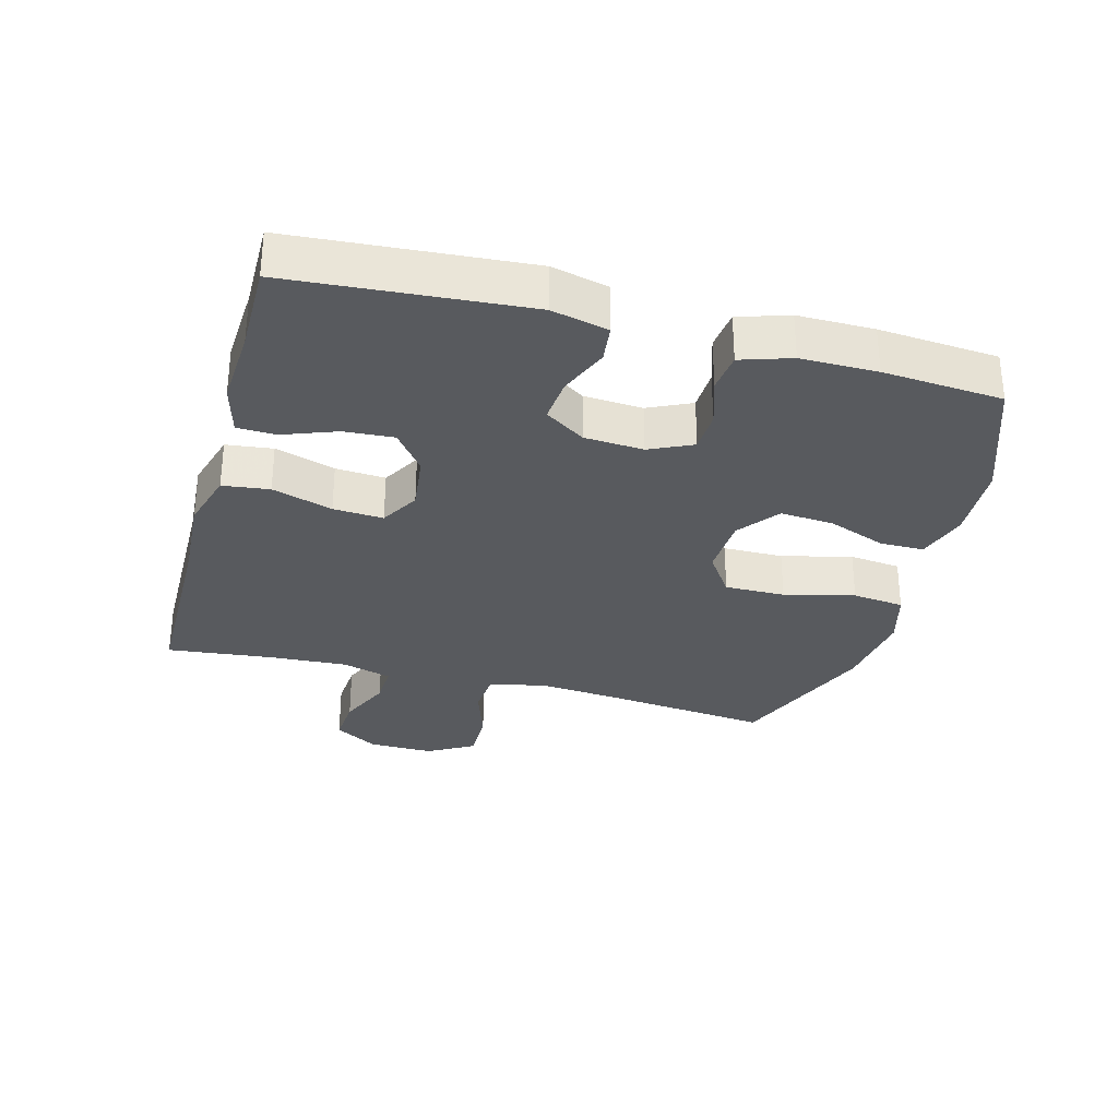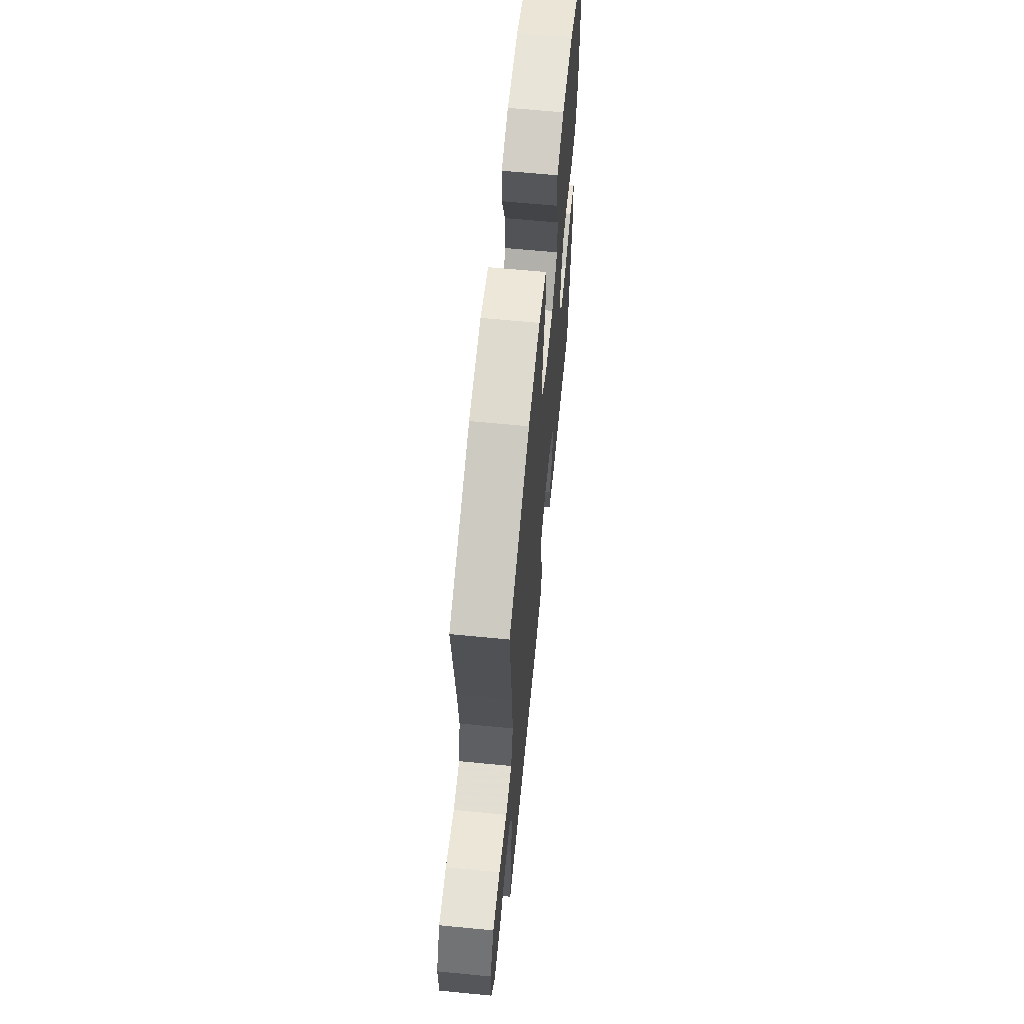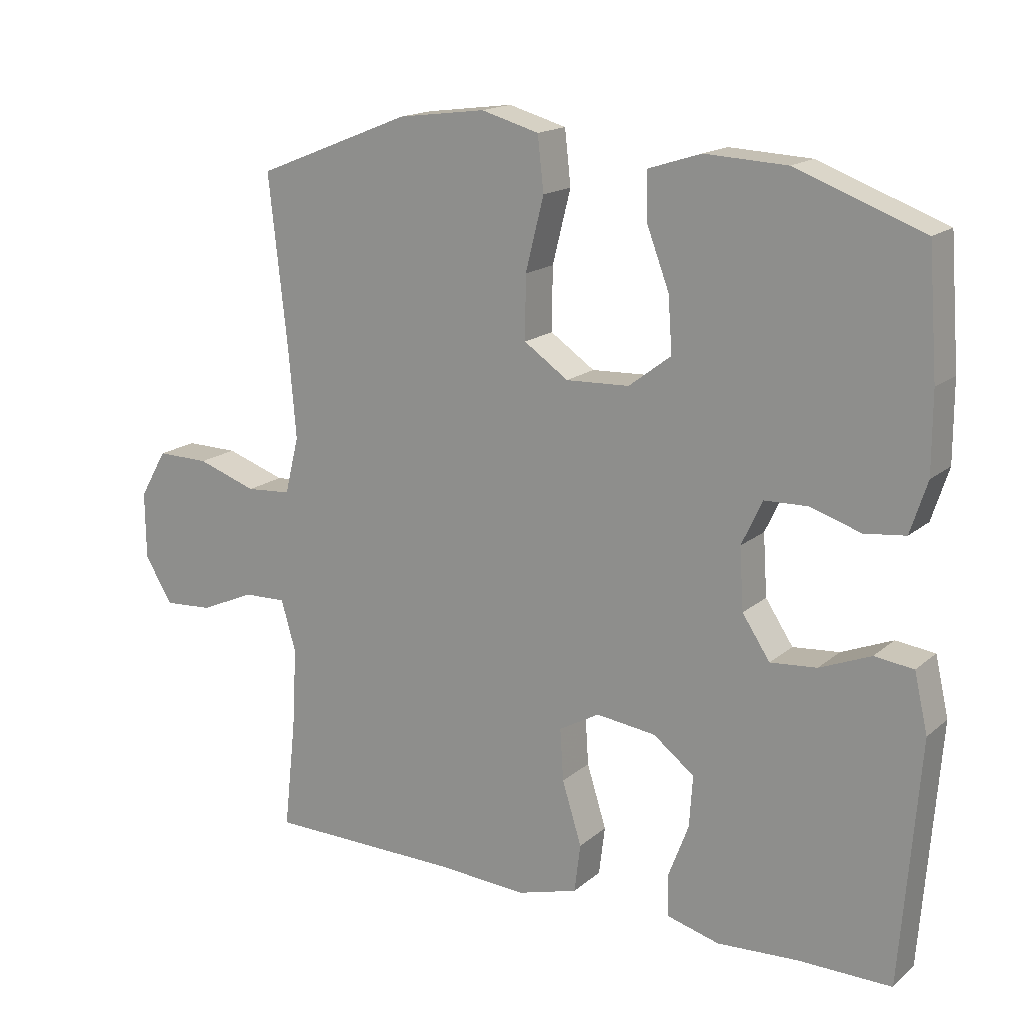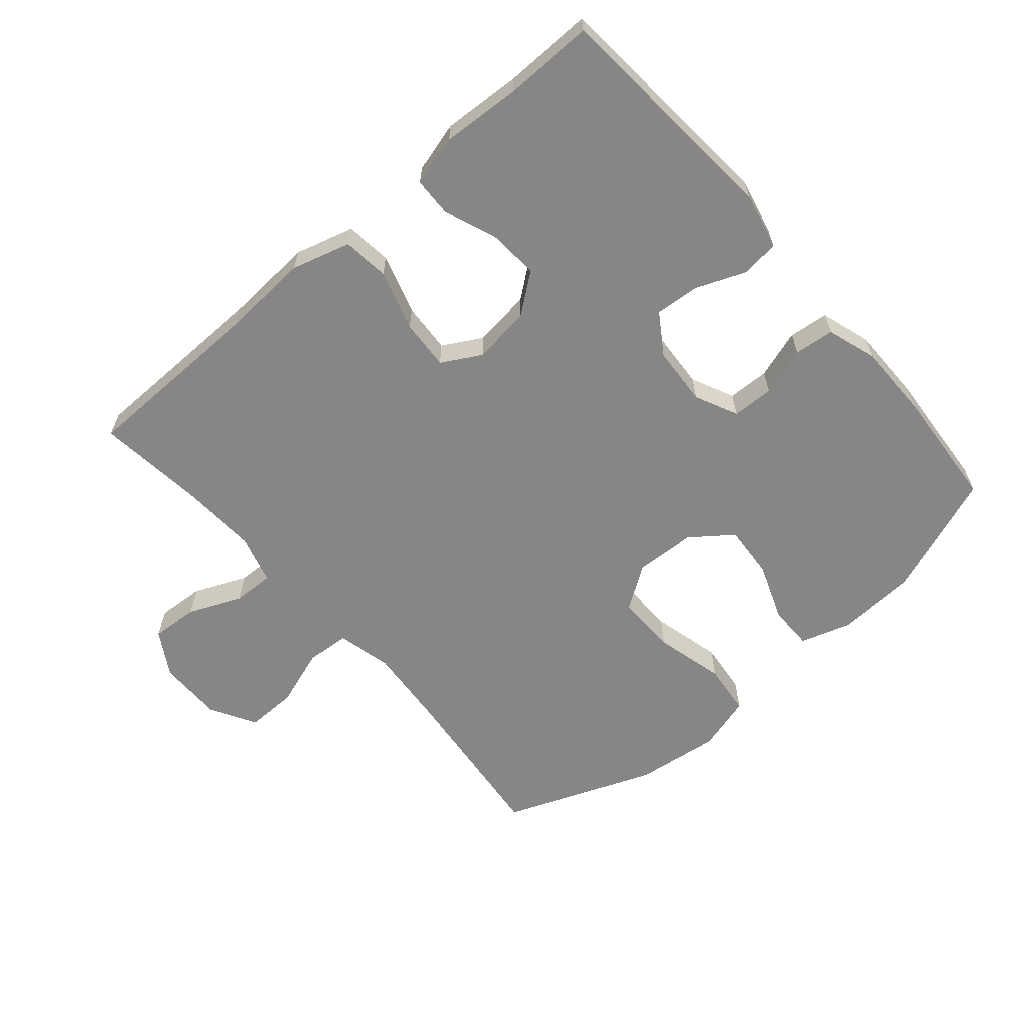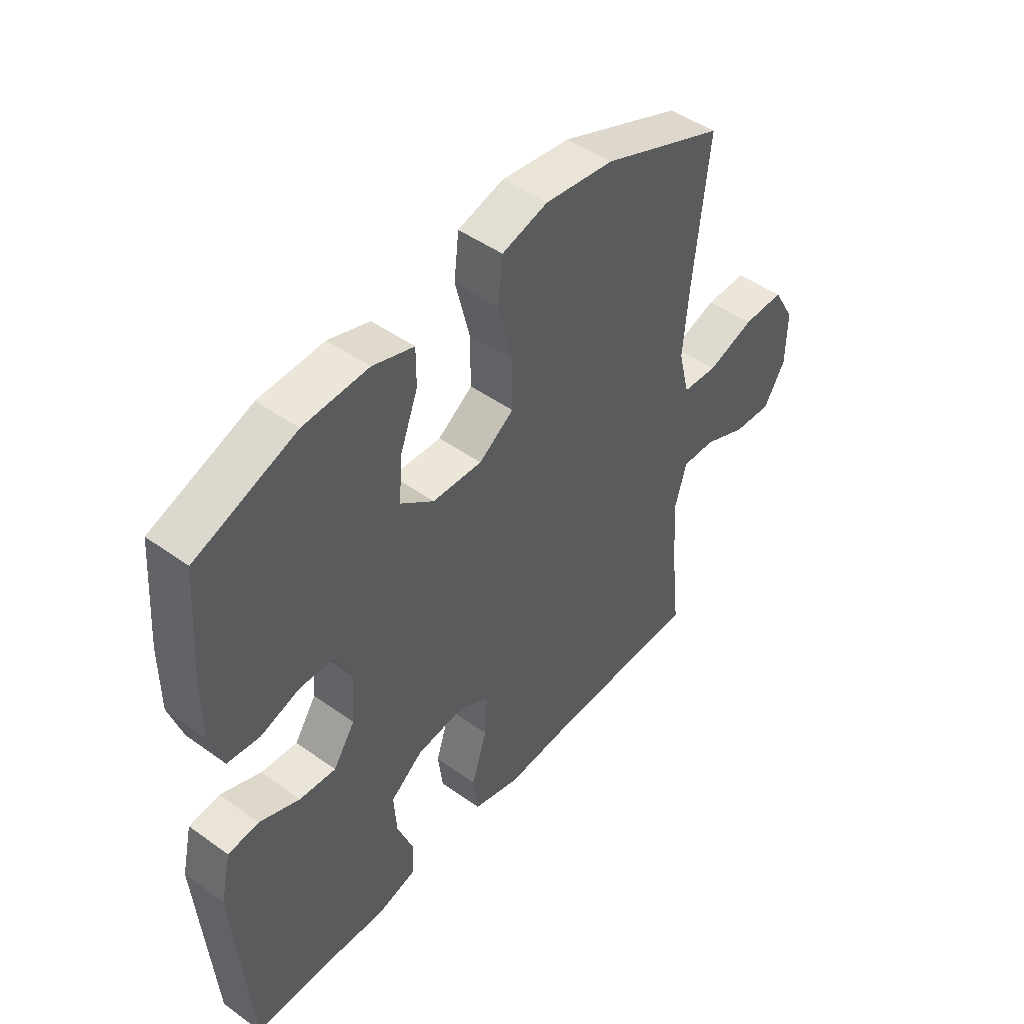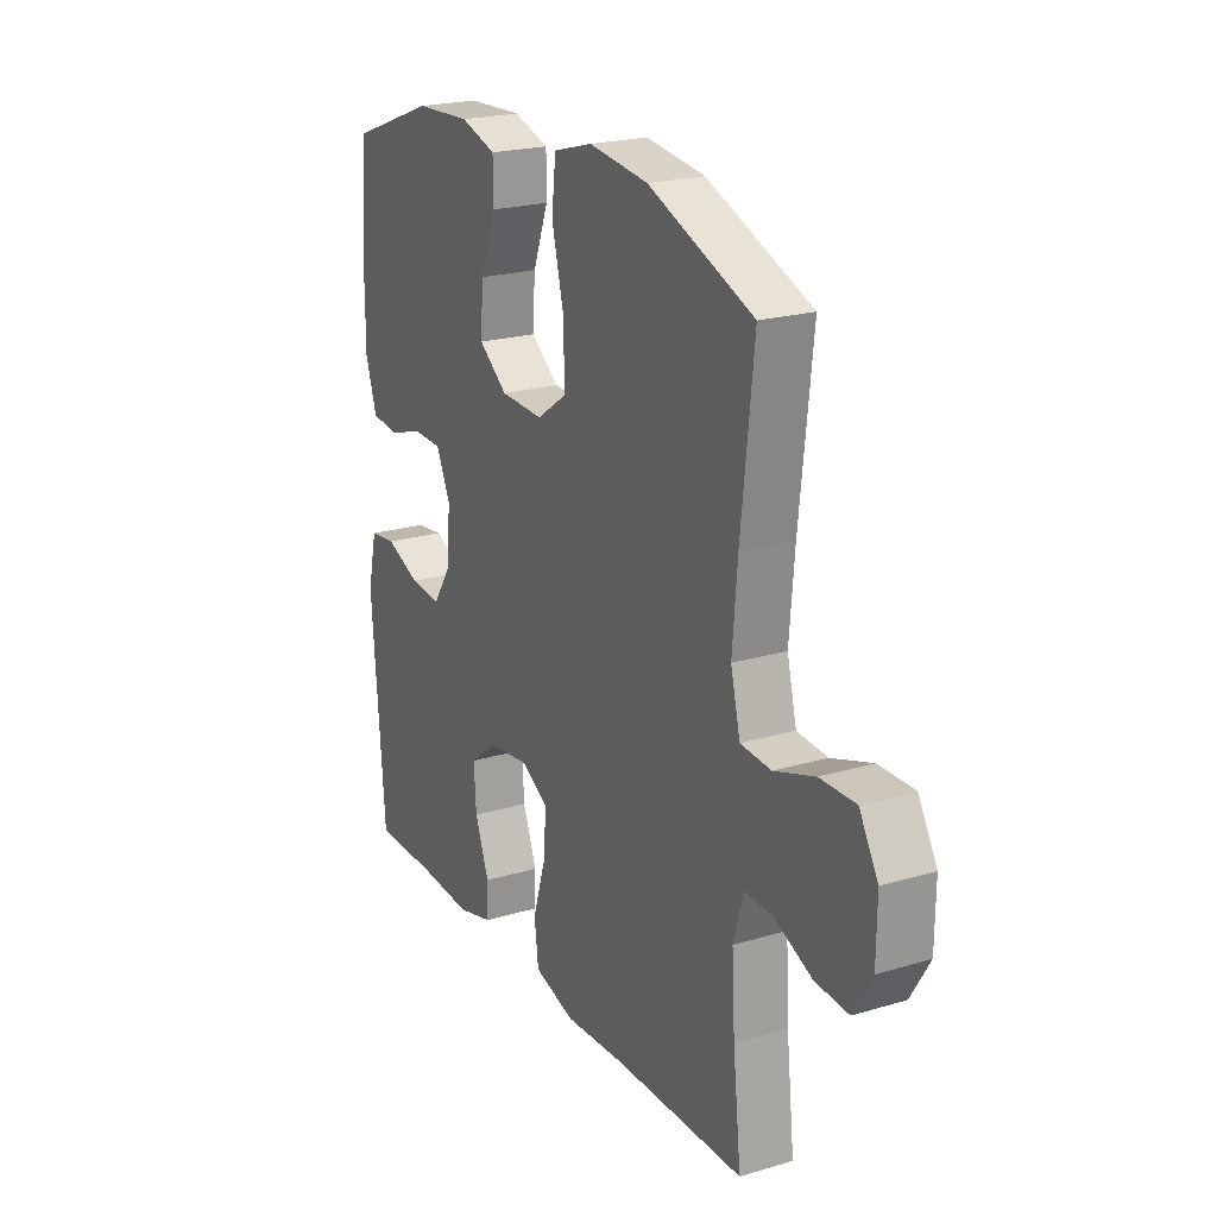
<metadata>
{"format":"obj","ext":"obj","renderer":"f3d","projection":"perspective","resolution":1024,"background":"white","views":[{"elev":-30.9,"azim":-105.2,"up":"+Y"},{"elev":63.7,"azim":95.6,"up":"+Z"},{"elev":16.6,"azim":-148.1,"up":"+Z"},{"elev":-62.2,"azim":-139.1,"up":"+Y"},{"elev":47.2,"azim":-51.0,"up":"+Z"},{"elev":21.6,"azim":62.3,"up":"+Z"}]}
</metadata>
<code>
v 0.5 0.07 0.5
v 0.472 0.07 0.244
v 0.461 0.07 0.115
v 0.482 0.07 0.03
v 0.549 0.07 0.025
v 0.638 0.07 0.055
v 0.716 0.07 0.056
v 0.757 0.07 -0.015
v 0.756 0.07 -0.115
v 0.715 0.07 -0.183
v 0.642 0.07 -0.178
v 0.56 0.07 -0.142
v 0.497 0.07 -0.14
v 0.475 0.07 -0.216
v 0.482 0.07 -0.337
v 0.5 0.07 -0.5
v 0.213 0.07 -0.503
v 0.078 0.07 -0.511
v -0.012 0.07 -0.485
v -0.021 0.07 -0.413
v 0.008 0.07 -0.32
v 0.013 0.07 -0.243
v -0.047 0.07 -0.209
v -0.136 0.07 -0.22
v -0.197 0.07 -0.267
v -0.192 0.07 -0.343
v -0.161 0.07 -0.425
v -0.163 0.07 -0.485
v -0.241 0.07 -0.506
v -0.362 0.07 -0.499
v -0.5 0.07 -0.5
v -0.528 0.07 -0.139
v -0.508 0.07 -0.052
v -0.45 0.07 -0.045
v -0.374 0.07 -0.076
v -0.305 0.07 -0.082
v -0.264 0.07 -0.02
v -0.258 0.07 0.071
v -0.289 0.07 0.137
v -0.353 0.07 0.139
v -0.428 0.07 0.115
v -0.489 0.07 0.122
v -0.514 0.07 0.199
v -0.514 0.07 0.316
v -0.5 0.07 0.5
v -0.311 0.07 0.57
v -0.189 0.07 0.576
v -0.111 0.07 0.551
v -0.111 0.07 0.483
v -0.145 0.07 0.393
v -0.151 0.07 0.311
v -0.088 0.07 0.263
v 0.006 0.07 0.259
v 0.072 0.07 0.304
v 0.071 0.07 0.397
v 0.044 0.07 0.505
v 0.053 0.07 0.585
v 0.139 0.07 0.609
v 0.269 0.07 0.592
v 0.5 0 0.5
v 0.472 0 0.244
v 0.461 0 0.115
v 0.482 0 0.03
v 0.549 0 0.025
v 0.638 0 0.055
v 0.716 0 0.056
v 0.757 0 -0.015
v 0.756 0 -0.115
v 0.715 0 -0.183
v 0.642 0 -0.178
v 0.56 0 -0.142
v 0.497 0 -0.14
v 0.475 0 -0.216
v 0.482 0 -0.337
v 0.5 0 -0.5
v 0.213 0 -0.503
v 0.078 0 -0.511
v -0.012 0 -0.485
v -0.021 0 -0.413
v 0.008 0 -0.32
v 0.013 0 -0.243
v -0.047 0 -0.209
v -0.136 0 -0.22
v -0.197 0 -0.267
v -0.192 0 -0.343
v -0.161 0 -0.425
v -0.163 0 -0.485
v -0.241 0 -0.506
v -0.362 0 -0.499
v -0.5 0 -0.5
v -0.528 0 -0.139
v -0.508 0 -0.052
v -0.45 0 -0.045
v -0.374 0 -0.076
v -0.305 0 -0.082
v -0.264 0 -0.02
v -0.258 0 0.071
v -0.289 0 0.137
v -0.353 0 0.139
v -0.428 0 0.115
v -0.489 0 0.122
v -0.514 0 0.199
v -0.514 0 0.316
v -0.5 0 0.5
v -0.311 0 0.57
v -0.189 0 0.576
v -0.111 0 0.551
v -0.111 0 0.483
v -0.145 0 0.393
v -0.151 0 0.311
v -0.088 0 0.263
v 0.006 0 0.259
v 0.072 0 0.304
v 0.071 0 0.397
v 0.044 0 0.505
v 0.053 0 0.585
v 0.139 0 0.609
v 0.269 0 0.592
f 58 59 1 2
f 55 56 57 58
f 54 55 58 2
f 53 54 2 3
f 52 53 3 4
f 47 48 49 50
f 47 50 51
f 46 47 51
f 45 46 51
f 44 45 51 52
f 40 41 42 43
f 39 40 43 44
f 32 33 34 35
f 30 31 32 35
f 30 35 36
f 29 30 36 37
f 26 27 28 29
f 25 26 29 37
f 18 19 20 21
f 17 18 21 22
f 15 16 17 22
f 14 15 22 23
f 9 10 11 12
f 9 12 13
f 8 9 13
f 5 6 7 8
f 4 5 8 13
f 39 44 52 4
f 24 25 37 38
f 23 24 38
f 14 23 38 39
f 4 13 14 39
f 61 60 118 117
f 117 116 115 114
f 61 117 114 113
f 62 61 113 112
f 63 62 112 111
f 109 108 107 106
f 110 109 106
f 110 106 105
f 110 105 104
f 111 110 104 103
f 102 101 100 99
f 103 102 99 98
f 94 93 92 91
f 94 91 90 89
f 95 94 89
f 96 95 89 88
f 88 87 86 85
f 96 88 85 84
f 80 79 78 77
f 81 80 77 76
f 81 76 75 74
f 82 81 74 73
f 71 70 69 68
f 72 71 68
f 72 68 67
f 67 66 65 64
f 72 67 64 63
f 63 111 103 98
f 97 96 84 83
f 97 83 82
f 98 97 82 73
f 98 73 72 63
f 1 60 61 2
f 2 61 62 3
f 3 62 63 4
f 4 63 64 5
f 5 64 65 6
f 6 65 66 7
f 7 66 67 8
f 8 67 68 9
f 9 68 69 10
f 10 69 70 11
f 11 70 71 12
f 12 71 72 13
f 13 72 73 14
f 14 73 74 15
f 15 74 75 16
f 16 75 76 17
f 17 76 77 18
f 18 77 78 19
f 19 78 79 20
f 20 79 80 21
f 21 80 81 22
f 22 81 82 23
f 23 82 83 24
f 24 83 84 25
f 25 84 85 26
f 26 85 86 27
f 27 86 87 28
f 28 87 88 29
f 29 88 89 30
f 30 89 90 31
f 31 90 91 32
f 32 91 92 33
f 33 92 93 34
f 34 93 94 35
f 35 94 95 36
f 36 95 96 37
f 37 96 97 38
f 38 97 98 39
f 39 98 99 40
f 40 99 100 41
f 41 100 101 42
f 42 101 102 43
f 43 102 103 44
f 44 103 104 45
f 45 104 105 46
f 46 105 106 47
f 47 106 107 48
f 48 107 108 49
f 49 108 109 50
f 50 109 110 51
f 51 110 111 52
f 52 111 112 53
f 53 112 113 54
f 54 113 114 55
f 55 114 115 56
f 56 115 116 57
f 57 116 117 58
f 58 117 118 59
f 59 118 60 1

</code>
